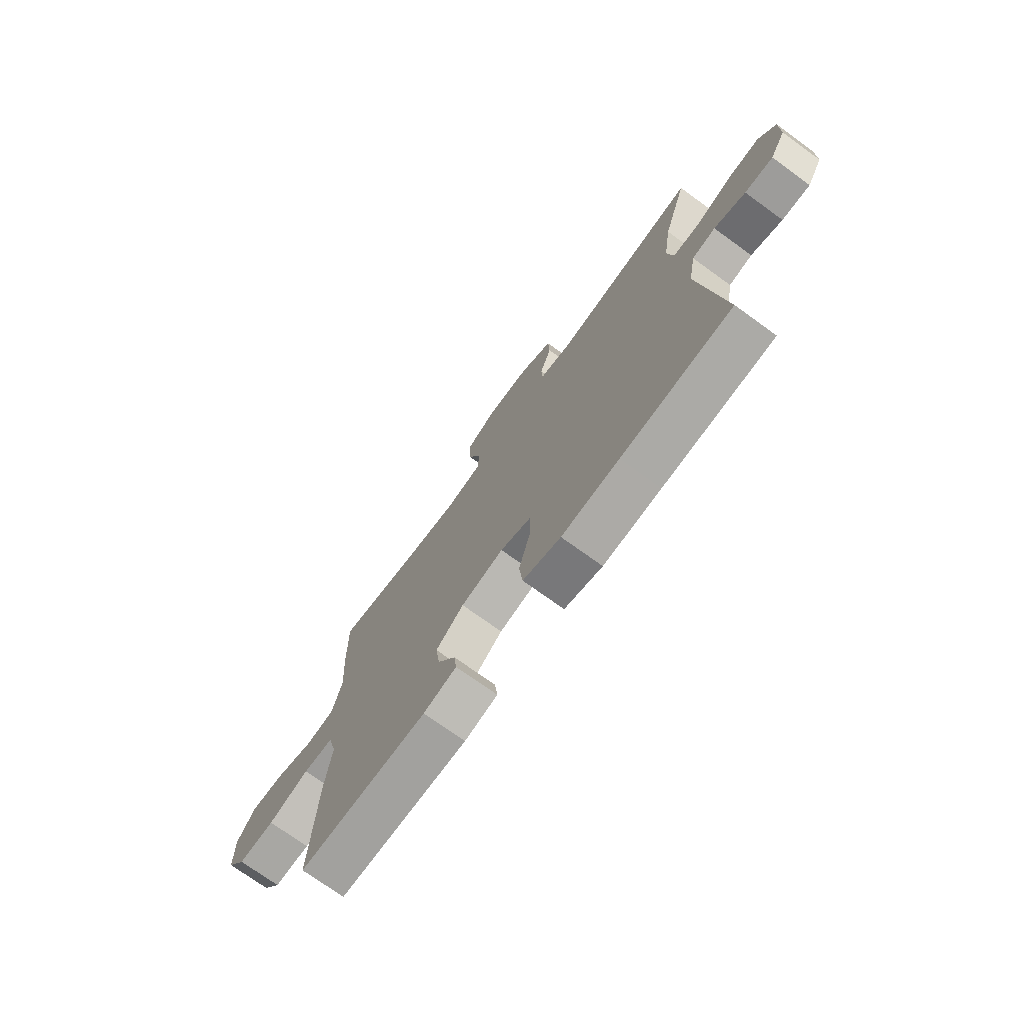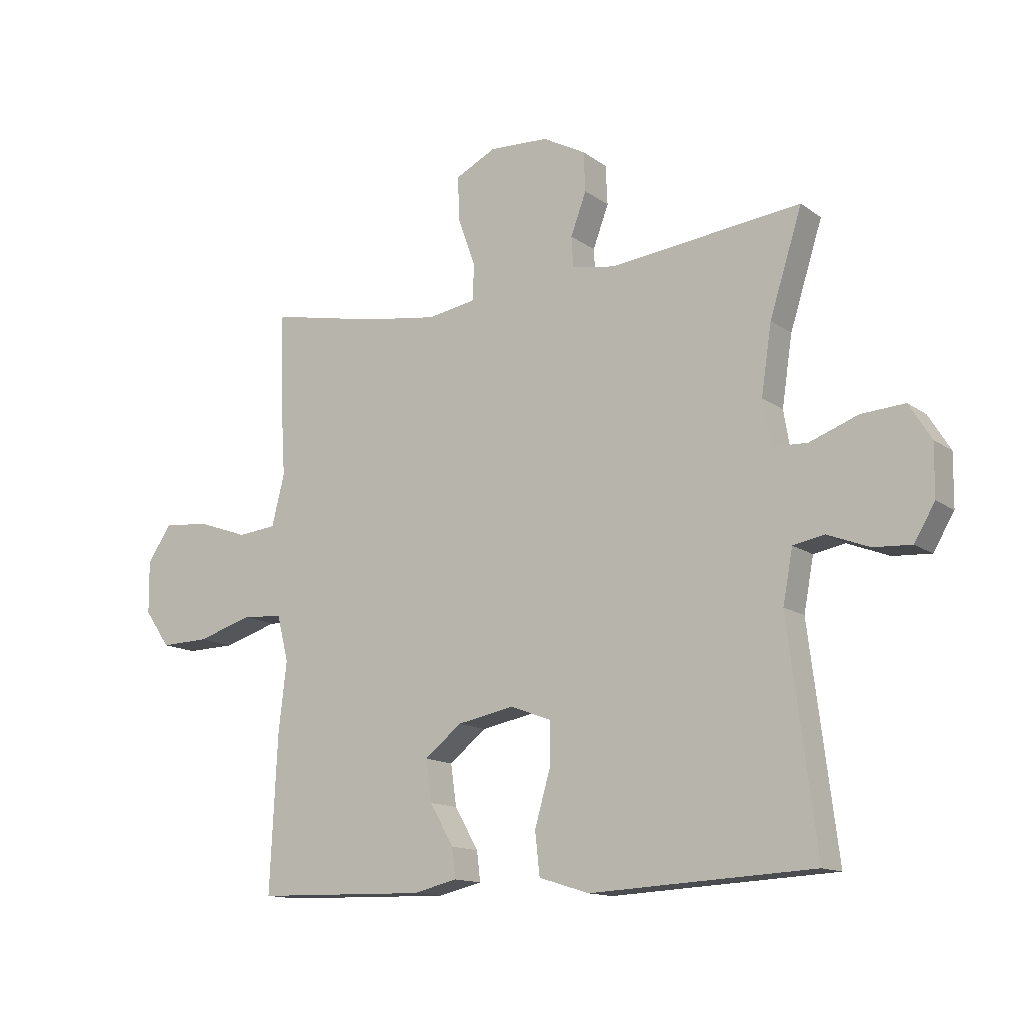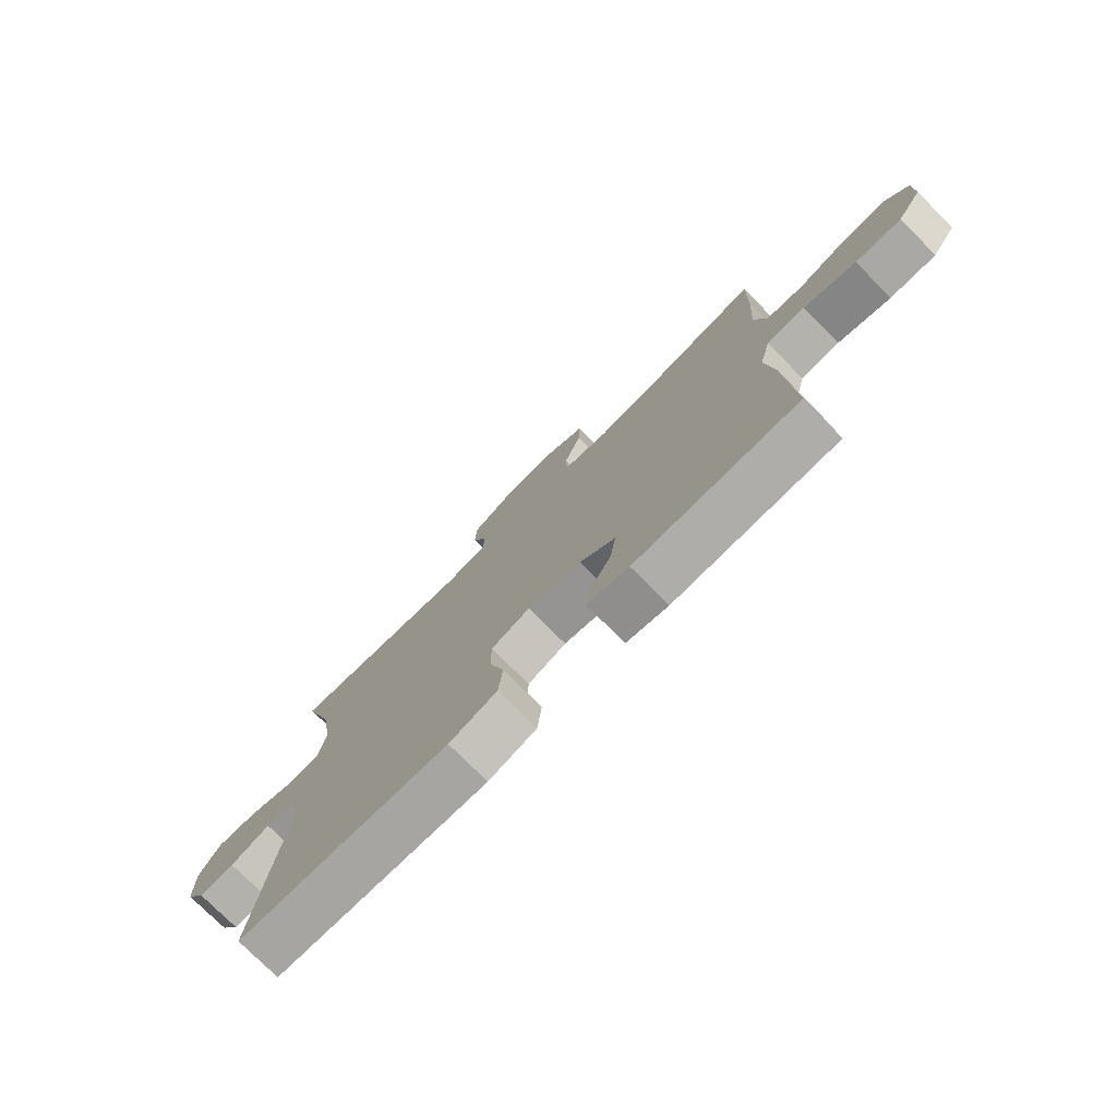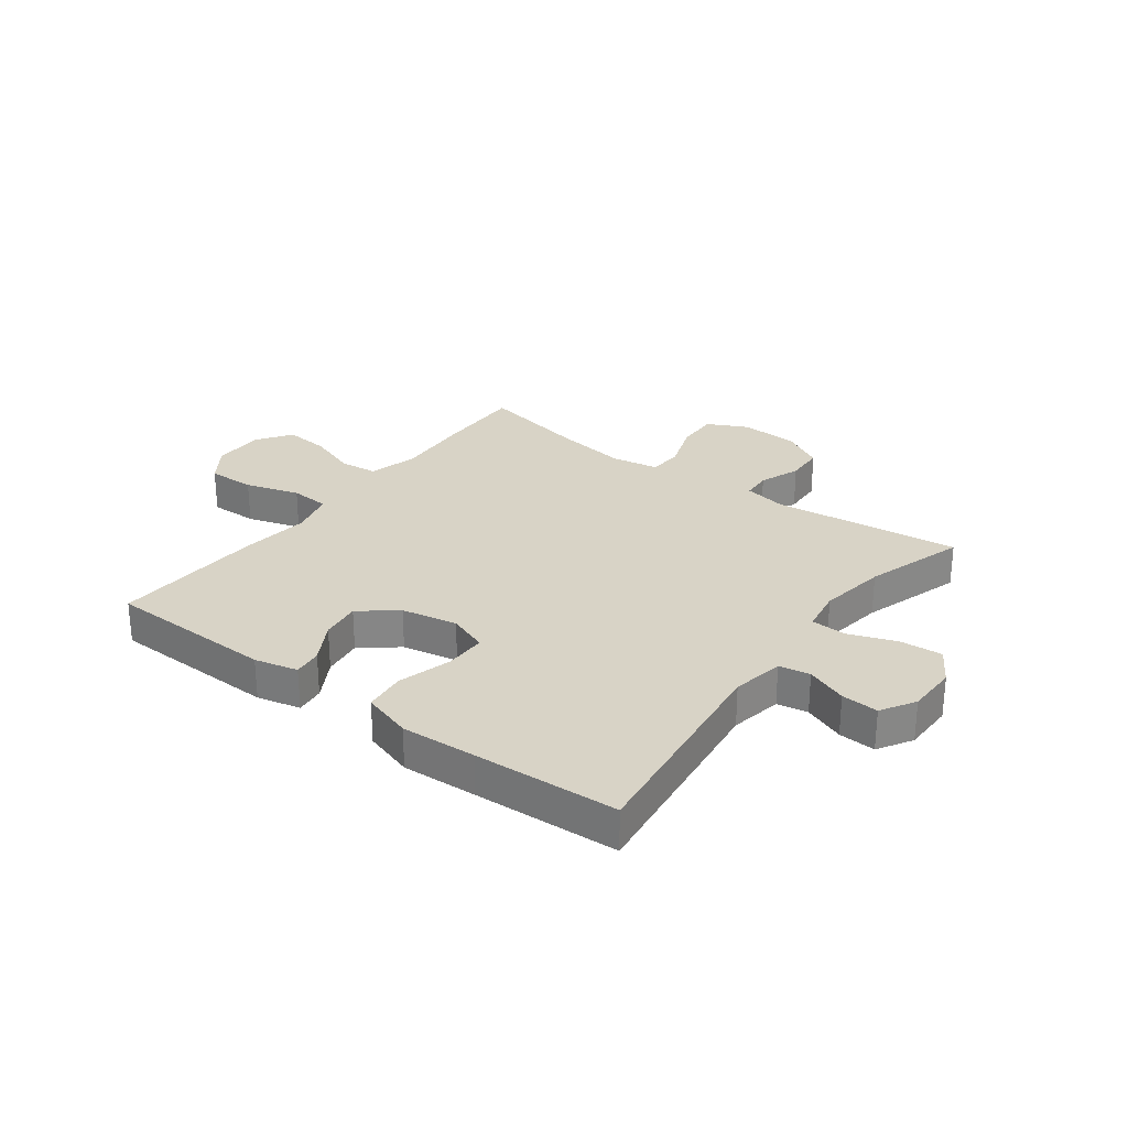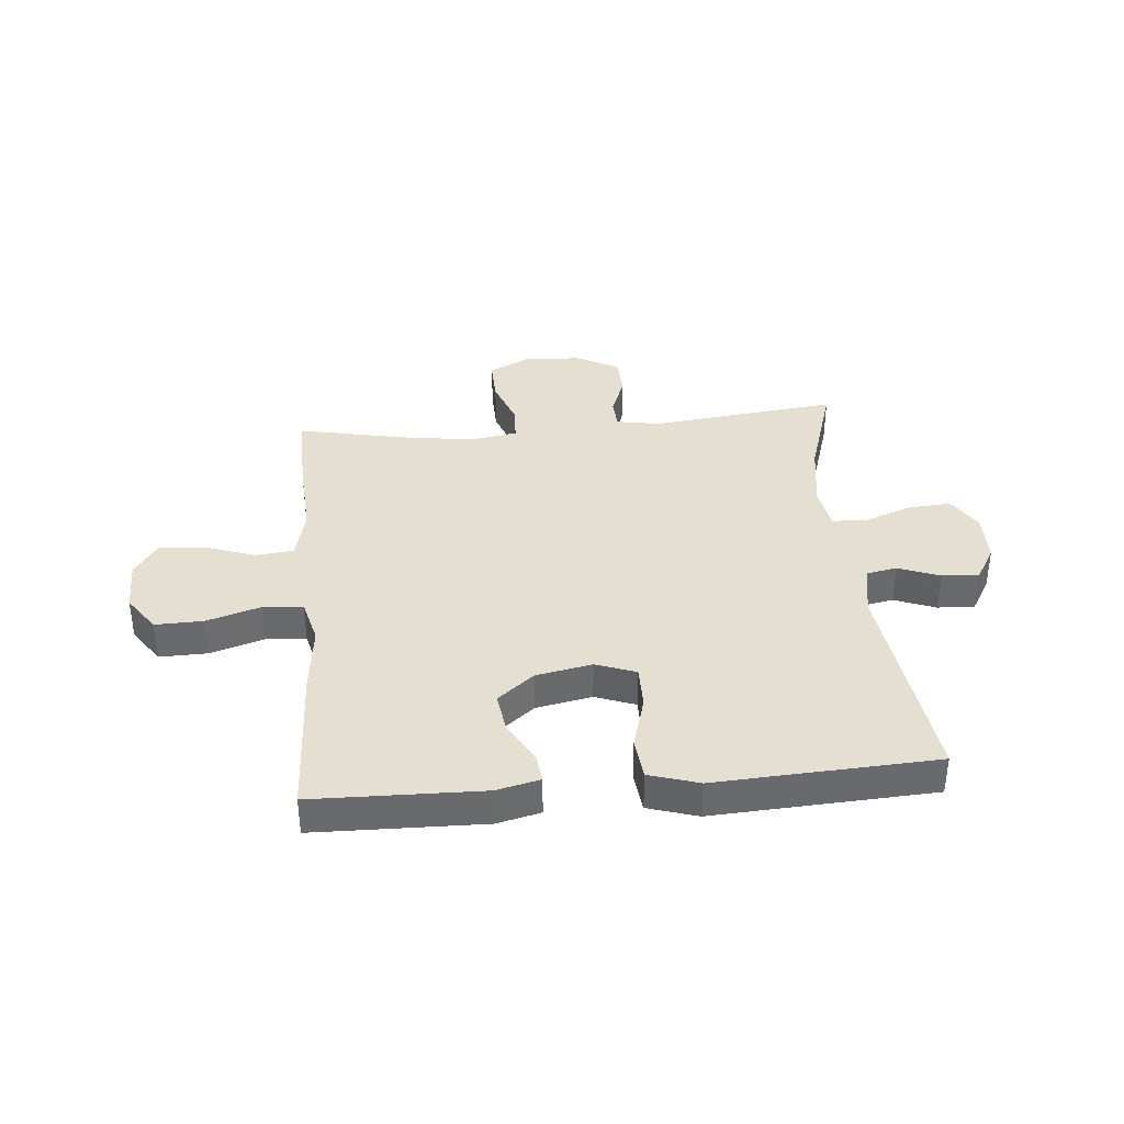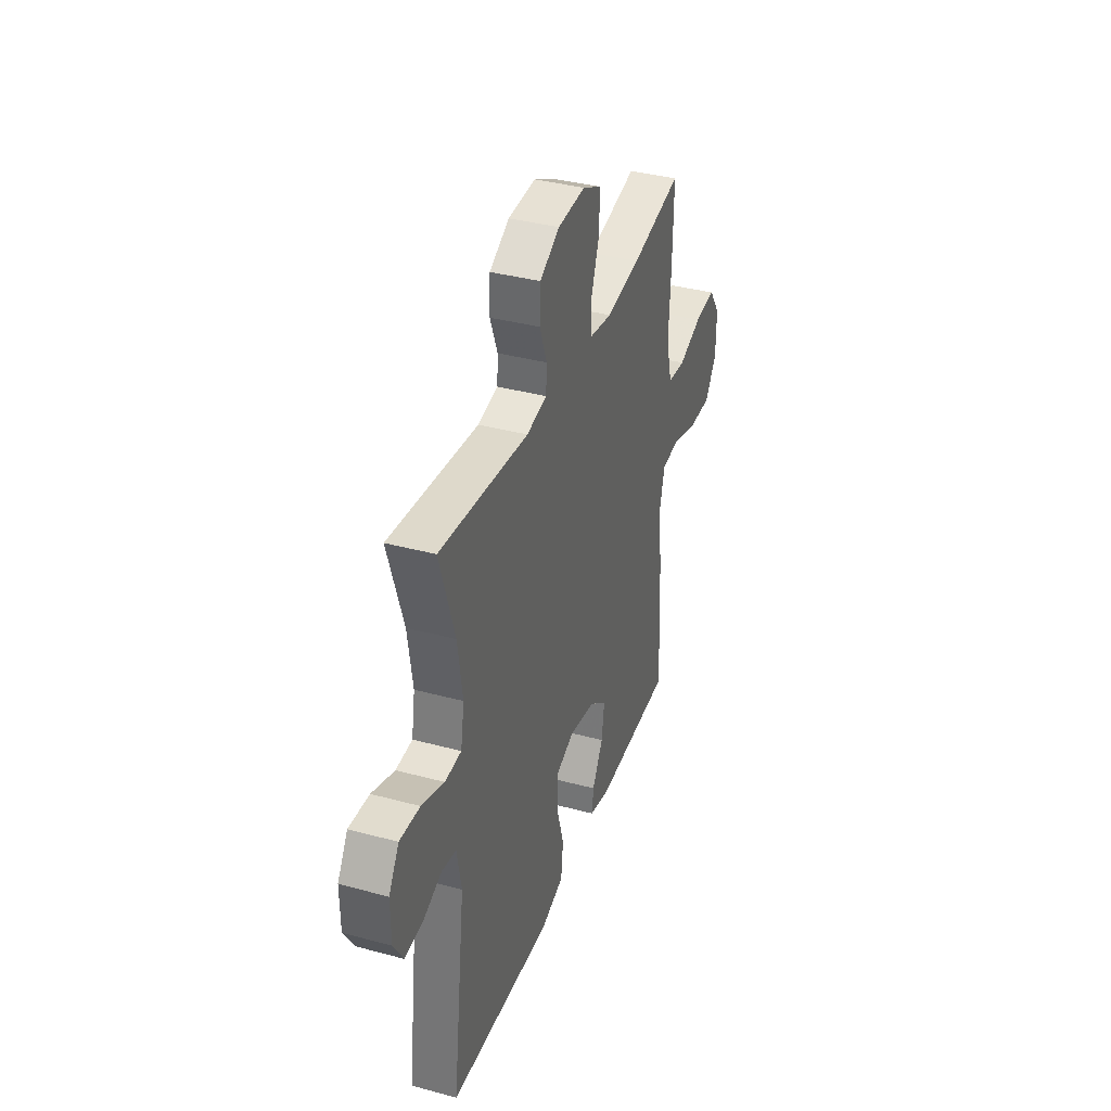
<metadata>
{"format":"obj","ext":"obj","renderer":"f3d","projection":"perspective","resolution":1024,"background":"white","views":[{"elev":-73.3,"azim":-125.9,"up":"+Z"},{"elev":-13.5,"azim":-147.0,"up":"+Z"},{"elev":-76.3,"azim":44.9,"up":"+Z"},{"elev":28.0,"azim":-143.2,"up":"+Y"},{"elev":37.4,"azim":174.8,"up":"+Y"},{"elev":37.3,"azim":-70.9,"up":"+Z"}]}
</metadata>
<code>
v -0.5 0.07 -0.5
v -0.452 0.07 -0.119
v -0.469 0.07 -0.028
v -0.523 0.07 -0.018
v -0.595 0.07 -0.046
v -0.66 0.07 -0.05
v -0.696 0.07 0.01
v -0.697 0.07 0.099
v -0.659 0.07 0.16
v -0.584 0.07 0.155
v -0.5 0.07 0.124
v -0.439 0.07 0.127
v -0.426 0.07 0.204
v -0.444 0.07 0.323
v -0.5 0.07 0.5
v -0.17 0.07 0.463
v -0.095 0.07 0.477
v -0.092 0.07 0.529
v -0.119 0.07 0.601
v -0.116 0.07 0.669
v -0.042 0.07 0.709
v 0.06 0.07 0.714
v 0.13 0.07 0.679
v 0.128 0.07 0.604
v 0.097 0.07 0.518
v 0.1 0.07 0.456
v 0.183 0.07 0.442
v 0.31 0.07 0.461
v 0.5 0.07 0.5
v 0.497 0.07 0.346
v 0.489 0.07 0.214
v 0.511 0.07 0.126
v 0.578 0.07 0.119
v 0.666 0.07 0.15
v 0.745 0.07 0.157
v 0.787 0.07 0.096
v 0.786 0.07 0.005
v 0.742 0.07 -0.058
v 0.658 0.07 -0.056
v 0.563 0.07 -0.027
v 0.493 0.07 -0.032
v 0.473 0.07 -0.111
v 0.487 0.07 -0.232
v 0.5 0.07 -0.5
v 0.204 0.07 -0.507
v 0.128 0.07 -0.489
v 0.134 0.07 -0.438
v 0.175 0.07 -0.367
v 0.185 0.07 -0.296
v 0.121 0.07 -0.245
v 0.023 0.07 -0.226
v -0.047 0.07 -0.252
v -0.047 0.07 -0.326
v -0.02 0.07 -0.42
v -0.028 0.07 -0.493
v -0.115 0.07 -0.52
v -0.247 0.07 -0.513
v -0.5 0 -0.5
v -0.452 0 -0.119
v -0.469 0 -0.028
v -0.523 0 -0.018
v -0.595 0 -0.046
v -0.66 0 -0.05
v -0.696 0 0.01
v -0.697 0 0.099
v -0.659 0 0.16
v -0.584 0 0.155
v -0.5 0 0.124
v -0.439 0 0.127
v -0.426 0 0.204
v -0.444 0 0.323
v -0.5 0 0.5
v -0.17 0 0.463
v -0.095 0 0.477
v -0.092 0 0.529
v -0.119 0 0.601
v -0.116 0 0.669
v -0.042 0 0.709
v 0.06 0 0.714
v 0.13 0 0.679
v 0.128 0 0.604
v 0.097 0 0.518
v 0.1 0 0.456
v 0.183 0 0.442
v 0.31 0 0.461
v 0.5 0 0.5
v 0.497 0 0.346
v 0.489 0 0.214
v 0.511 0 0.126
v 0.578 0 0.119
v 0.666 0 0.15
v 0.745 0 0.157
v 0.787 0 0.096
v 0.786 0 0.005
v 0.742 0 -0.058
v 0.658 0 -0.056
v 0.563 0 -0.027
v 0.493 0 -0.032
v 0.473 0 -0.111
v 0.487 0 -0.232
v 0.5 0 -0.5
v 0.204 0 -0.507
v 0.128 0 -0.489
v 0.134 0 -0.438
v 0.175 0 -0.367
v 0.185 0 -0.296
v 0.121 0 -0.245
v 0.023 0 -0.226
v -0.047 0 -0.252
v -0.047 0 -0.326
v -0.02 0 -0.42
v -0.028 0 -0.493
v -0.115 0 -0.52
v -0.247 0 -0.513
f 54 55 56 57
f 53 54 57 1
f 52 53 1 2
f 51 52 2 3
f 50 51 3
f 45 46 47 48
f 45 48 49
f 42 43 44 45
f 41 42 45 49
f 37 38 39 40
f 37 40 41
f 36 37 41
f 33 34 35 36
f 32 33 36 41
f 31 32 41 49
f 28 29 30 31
f 27 28 31 49
f 22 23 24 25
f 22 25 26
f 21 22 26
f 18 19 20 21
f 17 18 21 26
f 16 17 26 27
f 14 15 16
f 13 14 16 27
f 8 9 10 11
f 8 11 12
f 7 8 12
f 4 5 6 7
f 4 7 12
f 3 4 12
f 50 3 12
f 13 27 49 50
f 12 13 50
f 114 113 112 111
f 58 114 111 110
f 59 58 110 109
f 60 59 109 108
f 60 108 107
f 105 104 103 102
f 106 105 102
f 102 101 100 99
f 106 102 99 98
f 97 96 95 94
f 98 97 94
f 98 94 93
f 93 92 91 90
f 98 93 90 89
f 106 98 89 88
f 88 87 86 85
f 106 88 85 84
f 82 81 80 79
f 83 82 79
f 83 79 78
f 78 77 76 75
f 83 78 75 74
f 84 83 74 73
f 73 72 71
f 84 73 71 70
f 68 67 66 65
f 69 68 65
f 69 65 64
f 64 63 62 61
f 69 64 61
f 69 61 60
f 69 60 107
f 107 106 84 70
f 107 70 69
f 1 58 59 2
f 2 59 60 3
f 3 60 61 4
f 4 61 62 5
f 5 62 63 6
f 6 63 64 7
f 7 64 65 8
f 8 65 66 9
f 9 66 67 10
f 10 67 68 11
f 11 68 69 12
f 12 69 70 13
f 13 70 71 14
f 14 71 72 15
f 15 72 73 16
f 16 73 74 17
f 17 74 75 18
f 18 75 76 19
f 19 76 77 20
f 20 77 78 21
f 21 78 79 22
f 22 79 80 23
f 23 80 81 24
f 24 81 82 25
f 25 82 83 26
f 26 83 84 27
f 27 84 85 28
f 28 85 86 29
f 29 86 87 30
f 30 87 88 31
f 31 88 89 32
f 32 89 90 33
f 33 90 91 34
f 34 91 92 35
f 35 92 93 36
f 36 93 94 37
f 37 94 95 38
f 38 95 96 39
f 39 96 97 40
f 40 97 98 41
f 41 98 99 42
f 42 99 100 43
f 43 100 101 44
f 44 101 102 45
f 45 102 103 46
f 46 103 104 47
f 47 104 105 48
f 48 105 106 49
f 49 106 107 50
f 50 107 108 51
f 51 108 109 52
f 52 109 110 53
f 53 110 111 54
f 54 111 112 55
f 55 112 113 56
f 56 113 114 57
f 57 114 58 1

</code>
